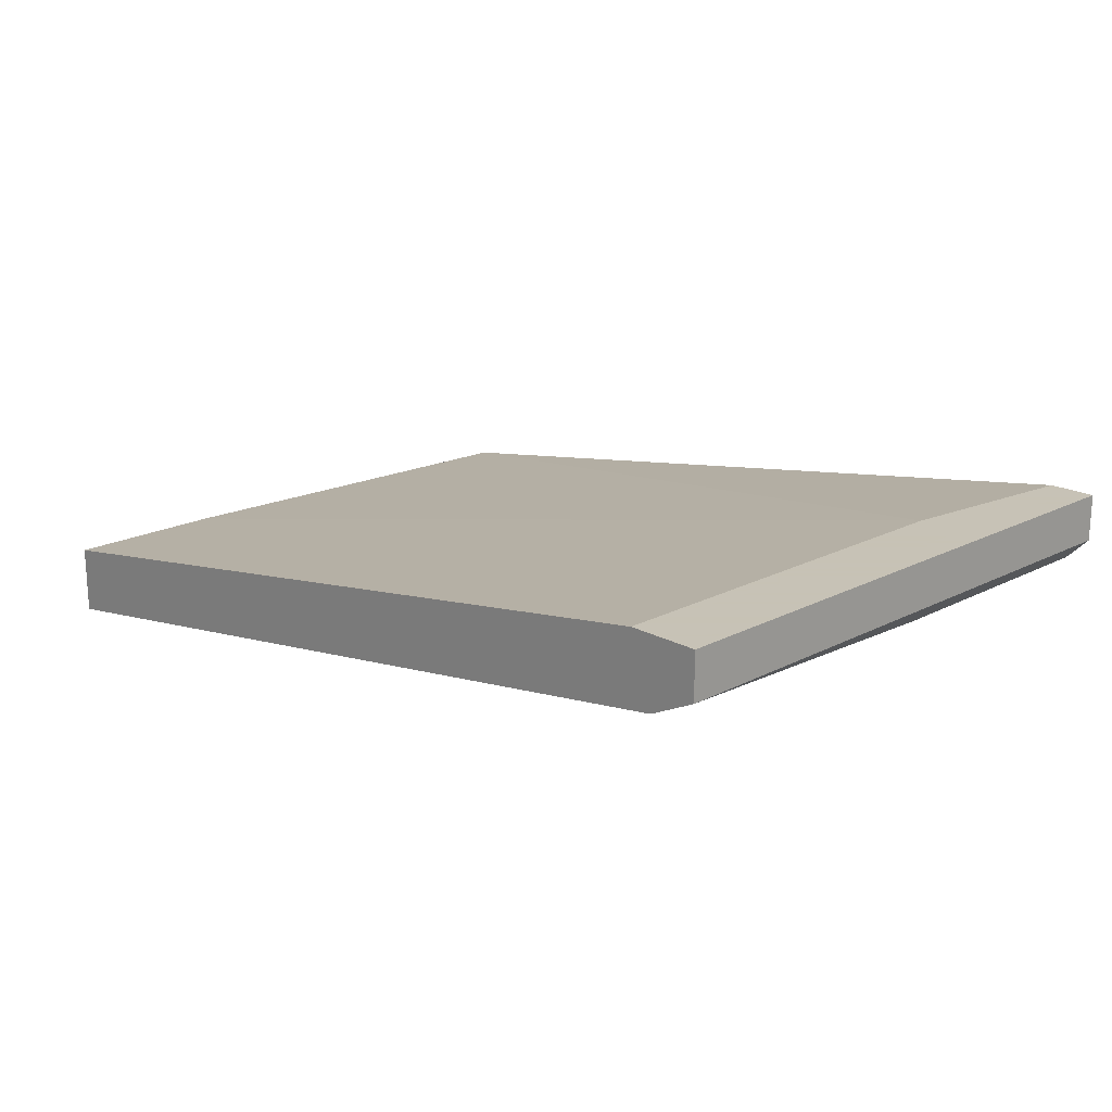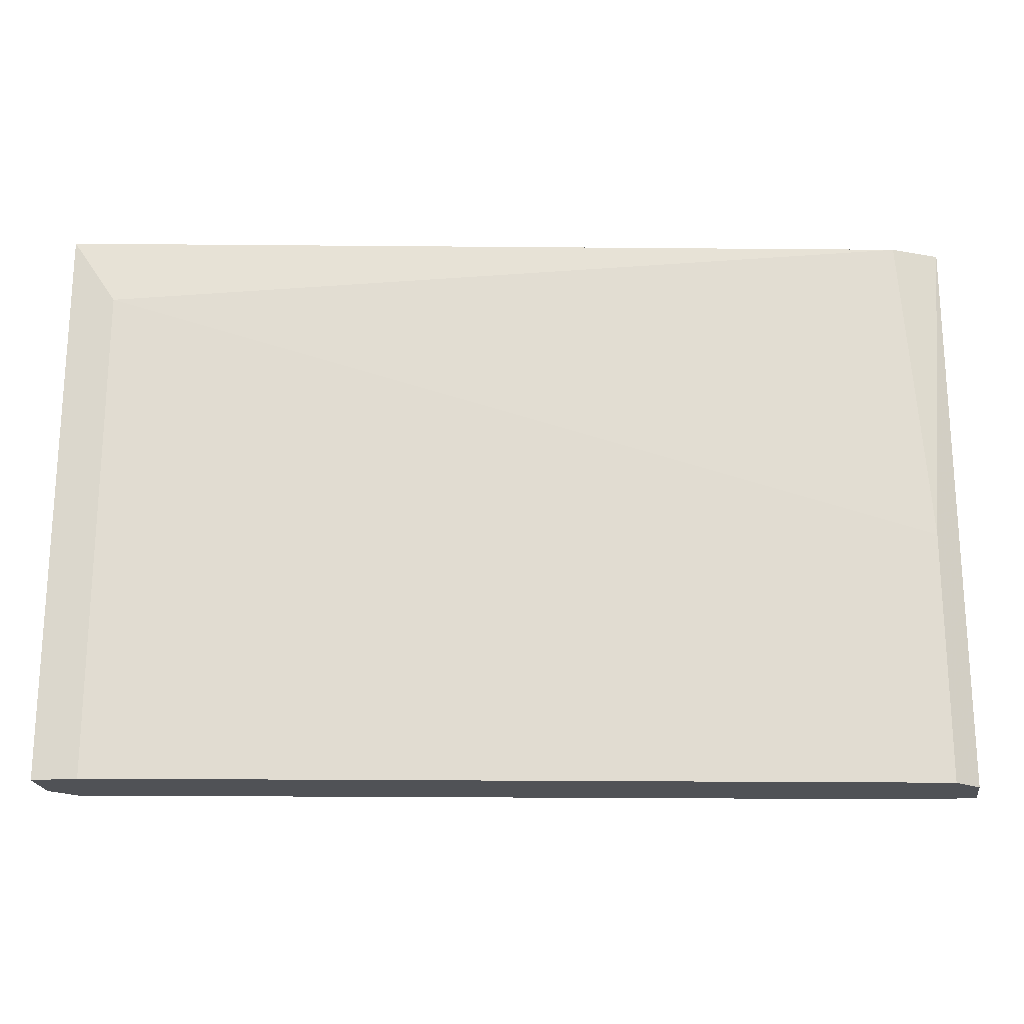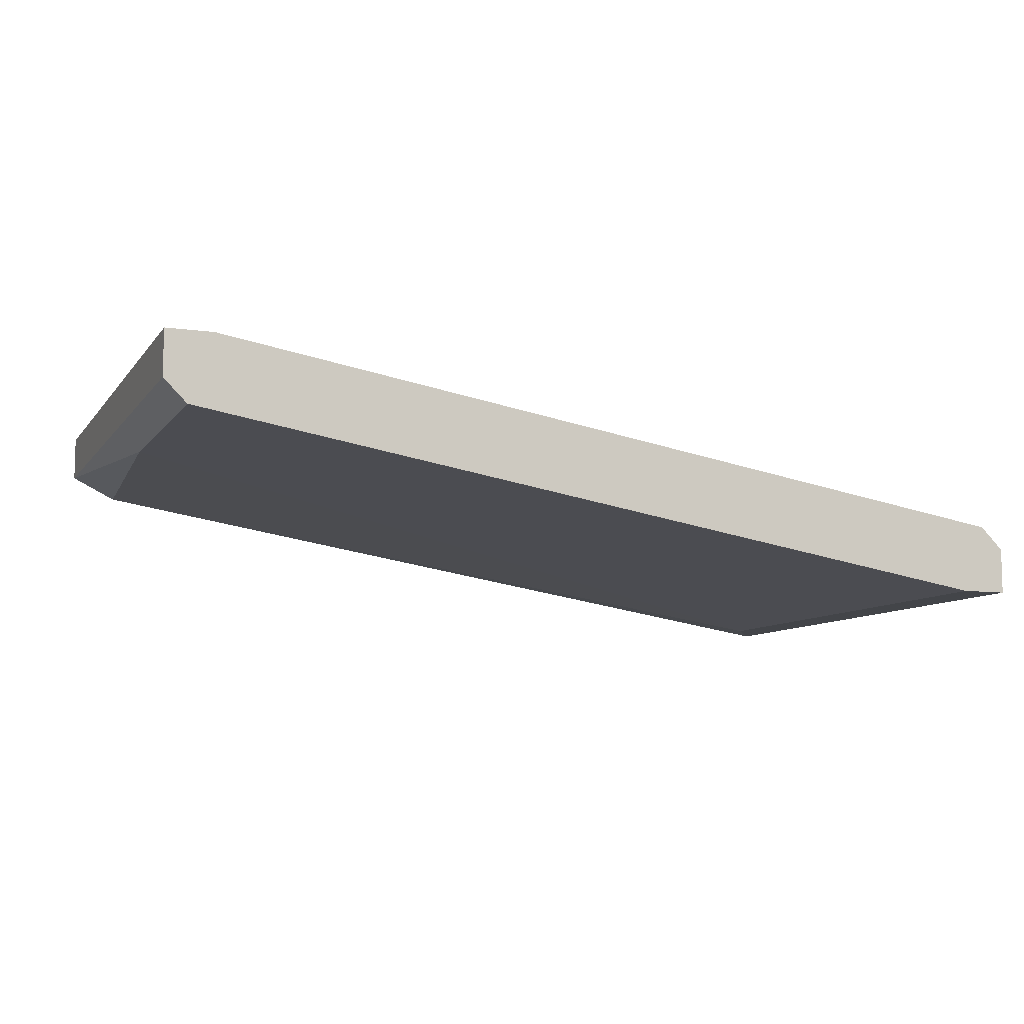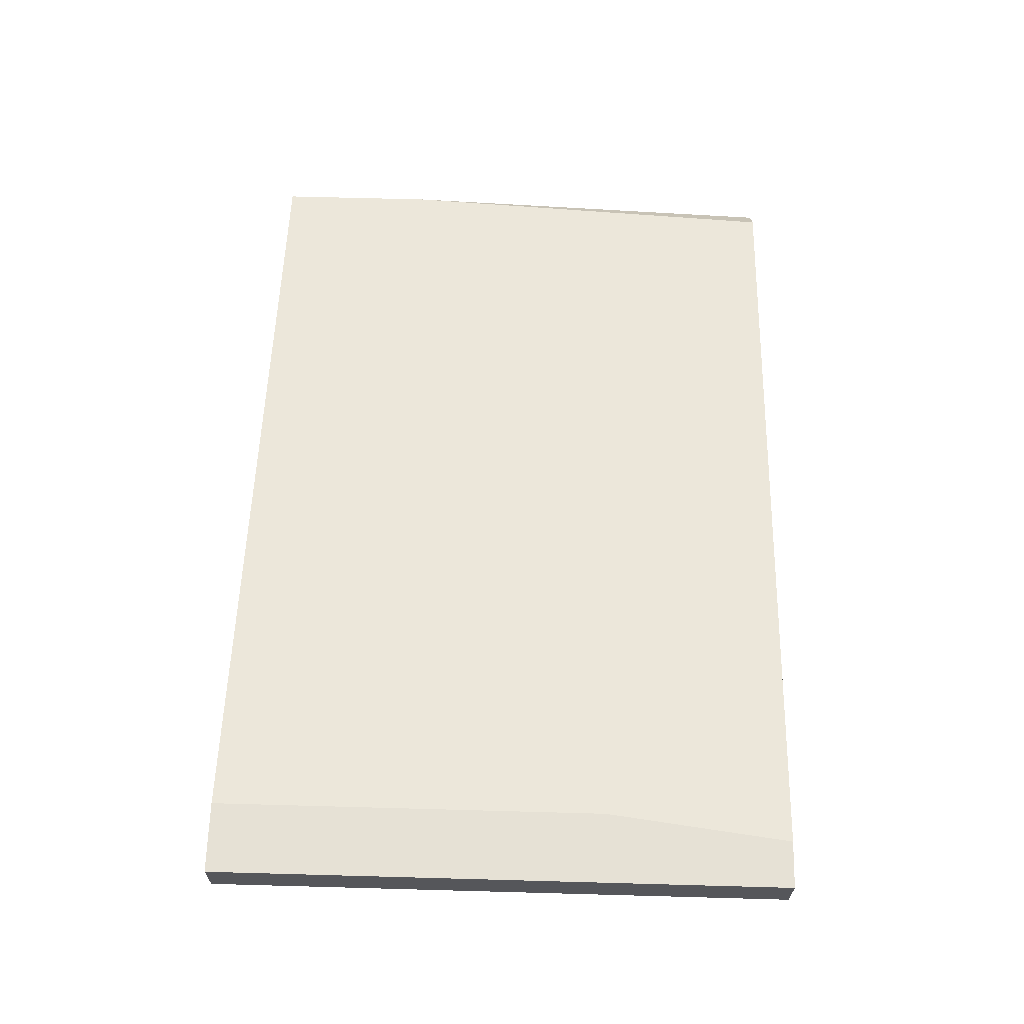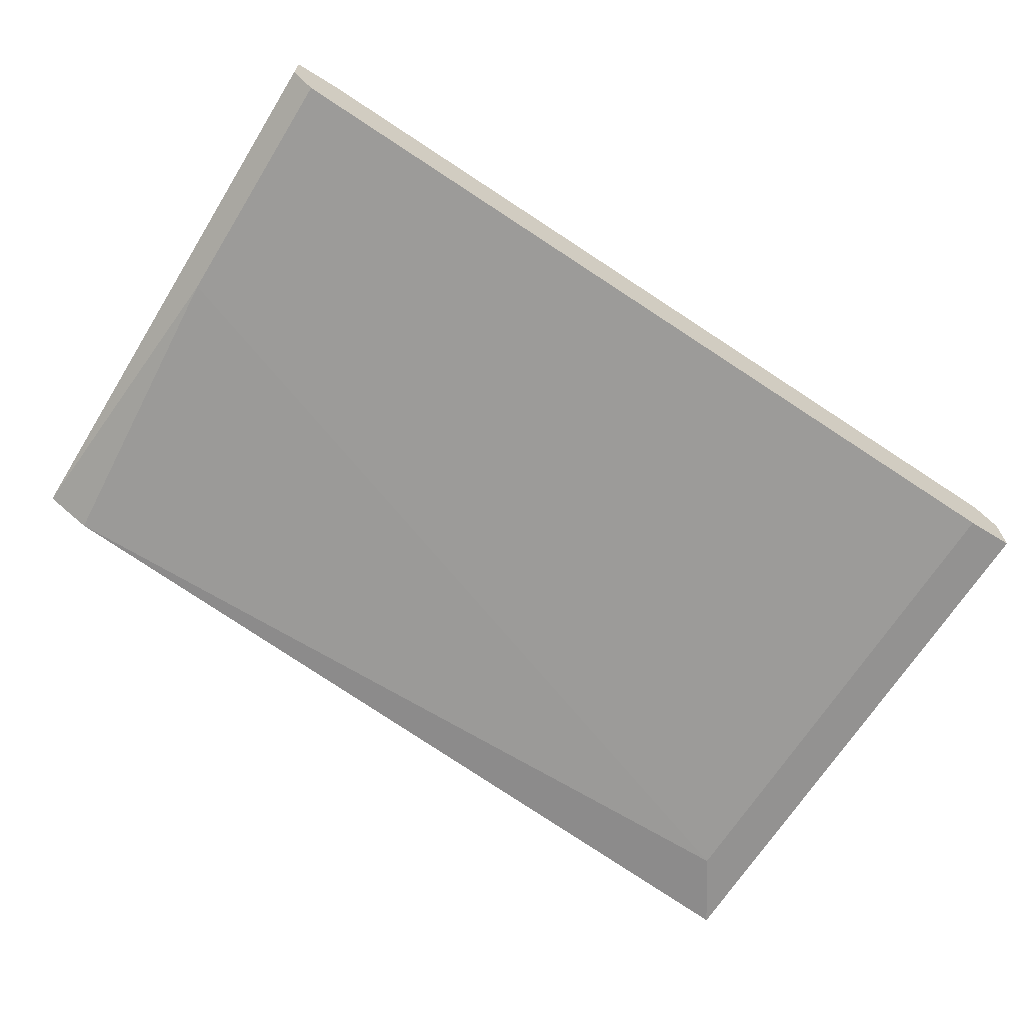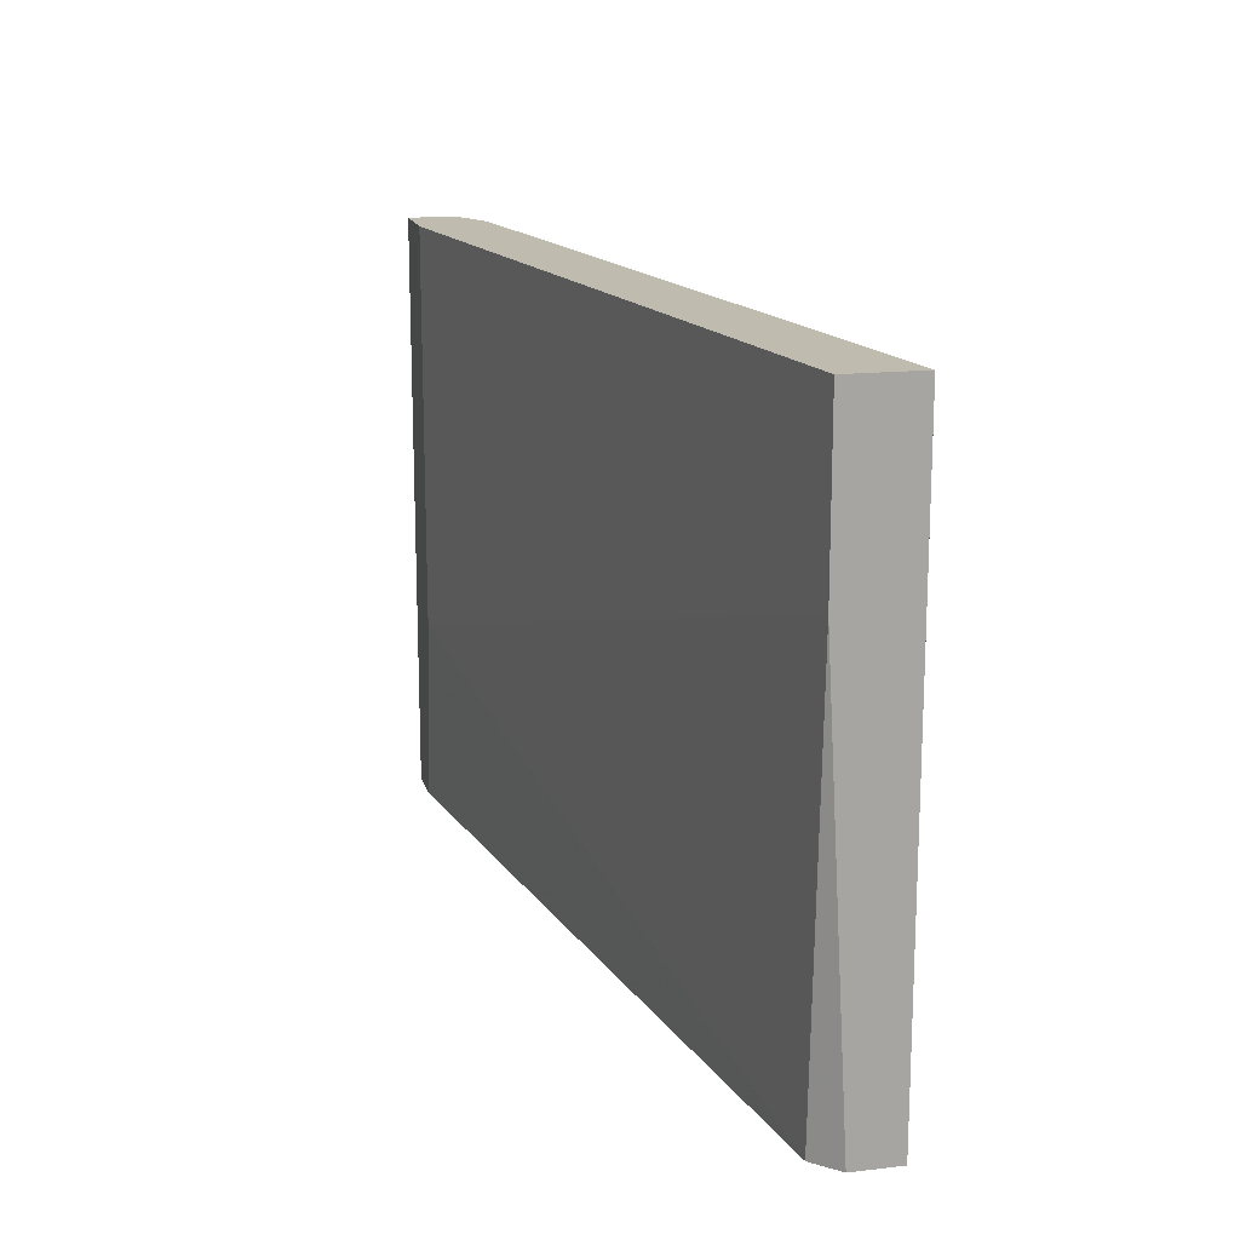
<metadata>
{"format":"obj","ext":"obj","renderer":"f3d","projection":"perspective","resolution":1024,"background":"white","views":[{"elev":19.1,"azim":45.6,"up":"+Y"},{"elev":-20.7,"azim":8.3,"up":"+Z"},{"elev":-8.8,"azim":159.1,"up":"+Y"},{"elev":64.1,"azim":91.6,"up":"+Y"},{"elev":-66.5,"azim":148.2,"up":"+Y"},{"elev":16.0,"azim":-103.5,"up":"+Z"}]}
</metadata>
<code>
v -0.07051 0.002188 0.02058
v -0.07051 0.002188 0.003998
v -0.069 0.006709 0.04167
v -0.069 0.006709 0.003998
v -0.069 0.003694 0.04167
v -0.069 0.003694 0.003998
v -0.1247 -0.006853 0.03715
v -0.1247 -0.006853 0.003998
v -0.07202 0.002188 0.04167
v -0.07202 0.006709 0.003998
v -0.1263 -0.002331 0.003998
v -0.07353 0.006709 0.04167
v -0.07353 0.006709 0.01606
v -0.1278 -0.006853 0.04167
v -0.1278 -0.006853 0.003998
v -0.1278 -0.002331 0.03112
v -0.1278 -0.002331 0.04167
v -0.1278 -0.003838 0.003998
f 16 11 18
f 15 14 17
f 17 14 9
f 17 9 12
f 4 15 11
f 15 4 2
f 14 15 7
f 9 14 7
f 12 4 13
f 17 12 13
f 12 9 5
f 15 2 8
f 2 7 8
f 7 15 8
f 4 12 3
f 5 4 3
f 12 5 3
f 4 11 10
f 13 4 10
f 11 13 10
f 9 7 1
f 7 2 1
f 5 9 1
f 2 5 1
f 15 17 16
f 17 13 16
f 13 11 16
f 2 4 6
f 4 5 6
f 5 2 6
f 11 15 18
f 15 16 18

</code>
